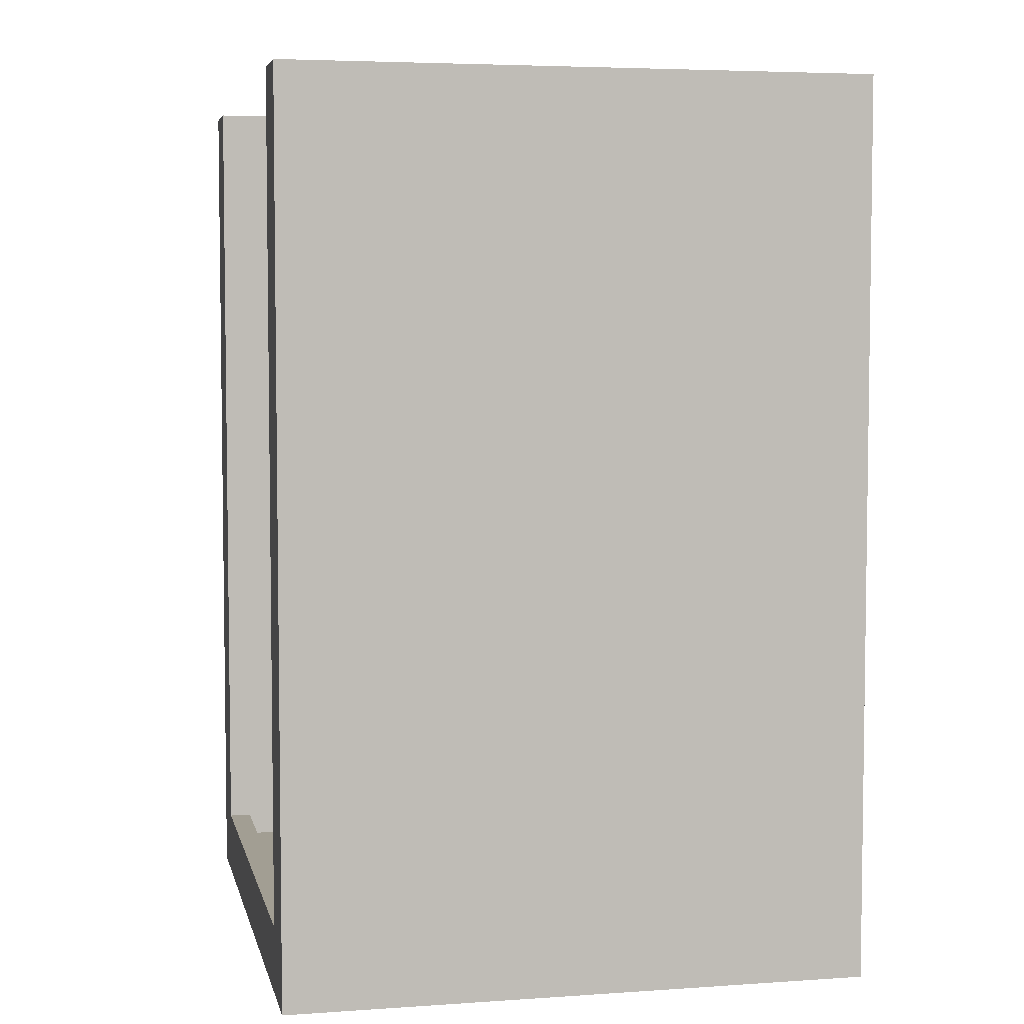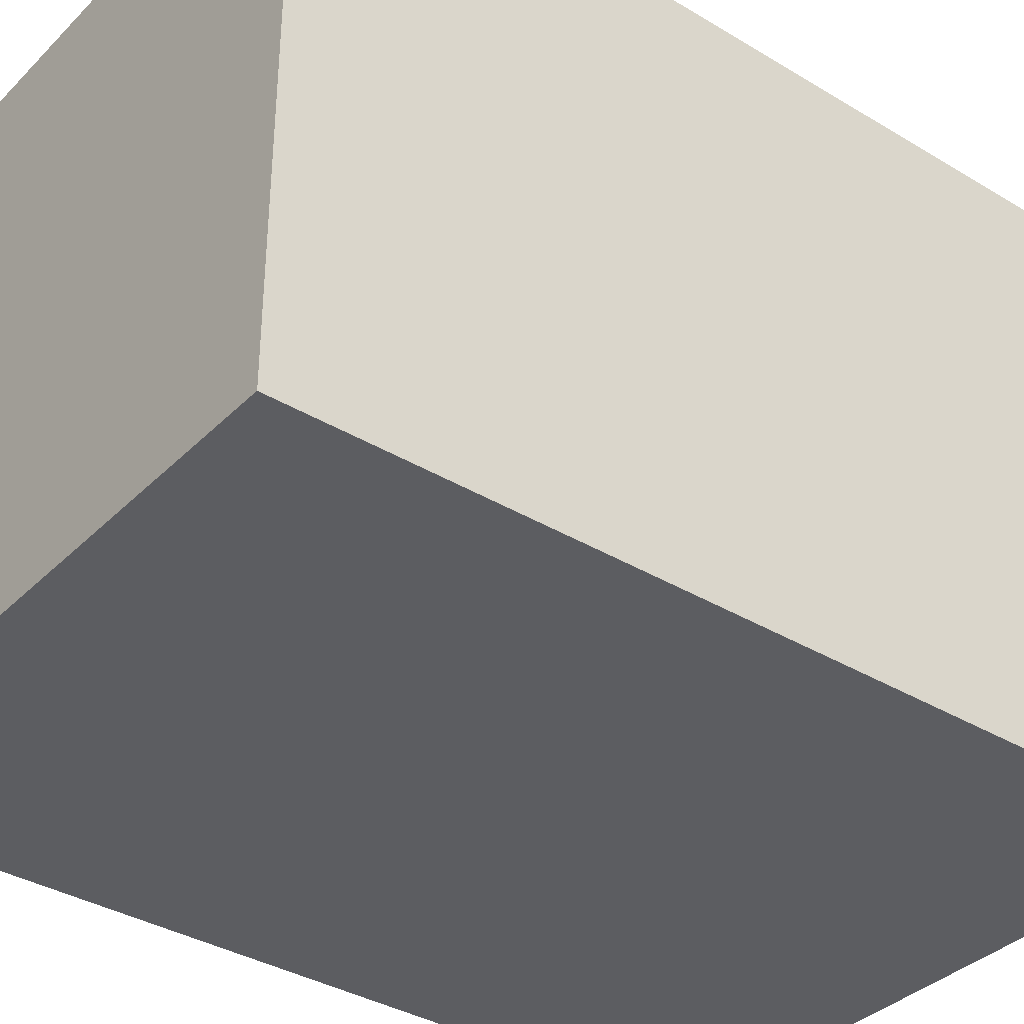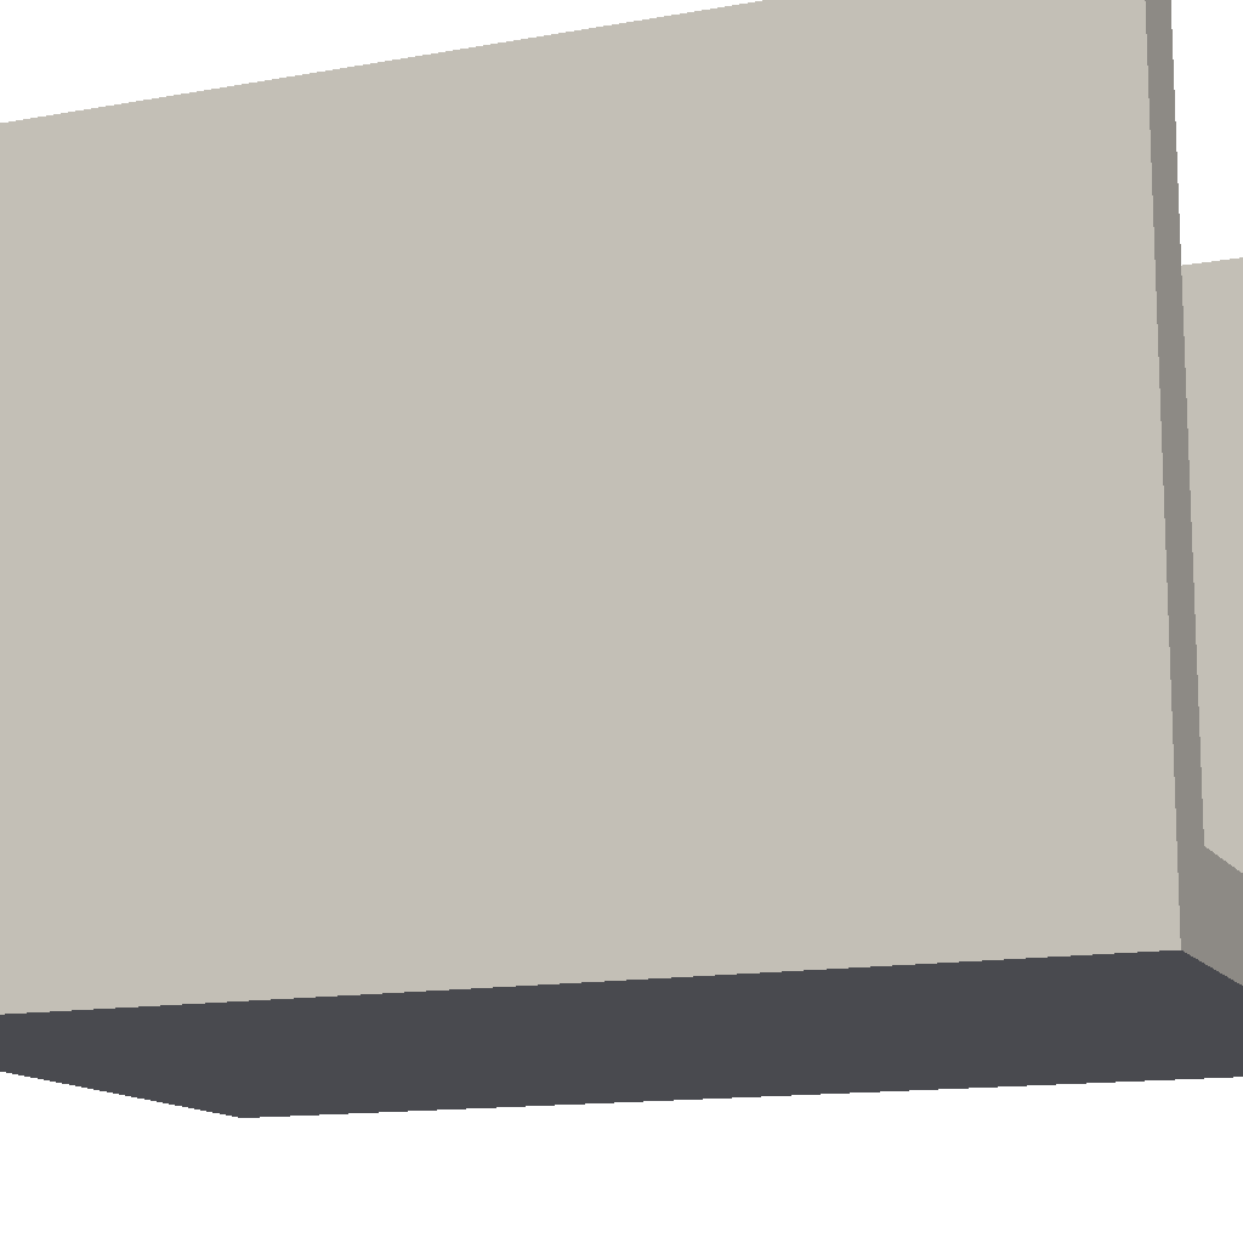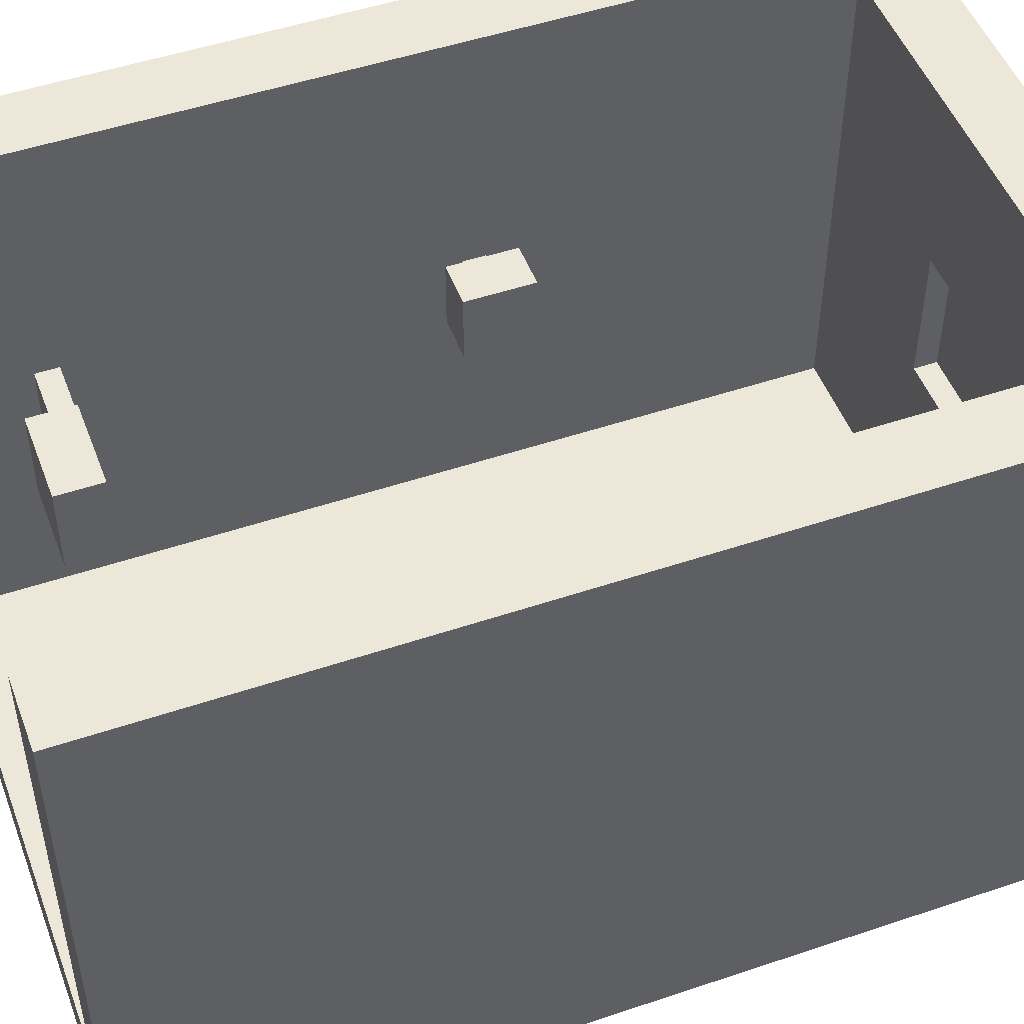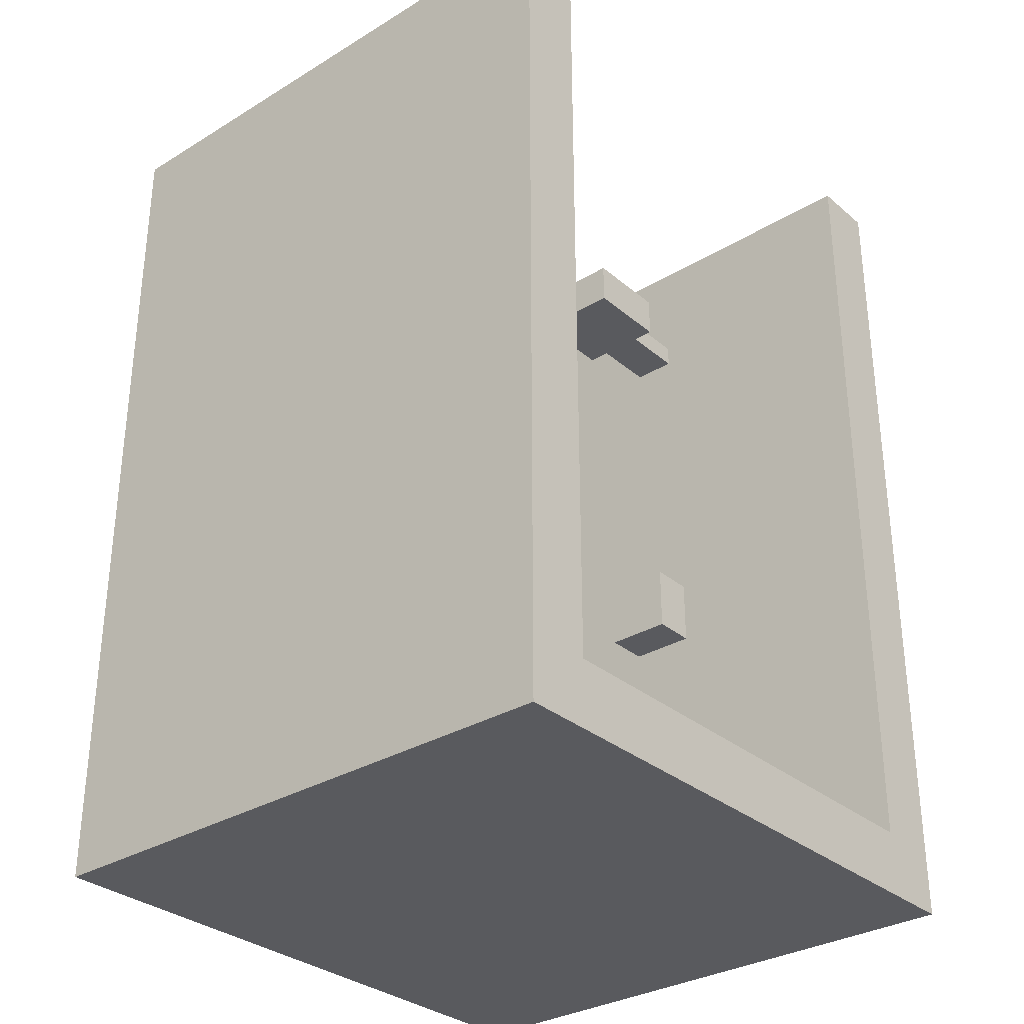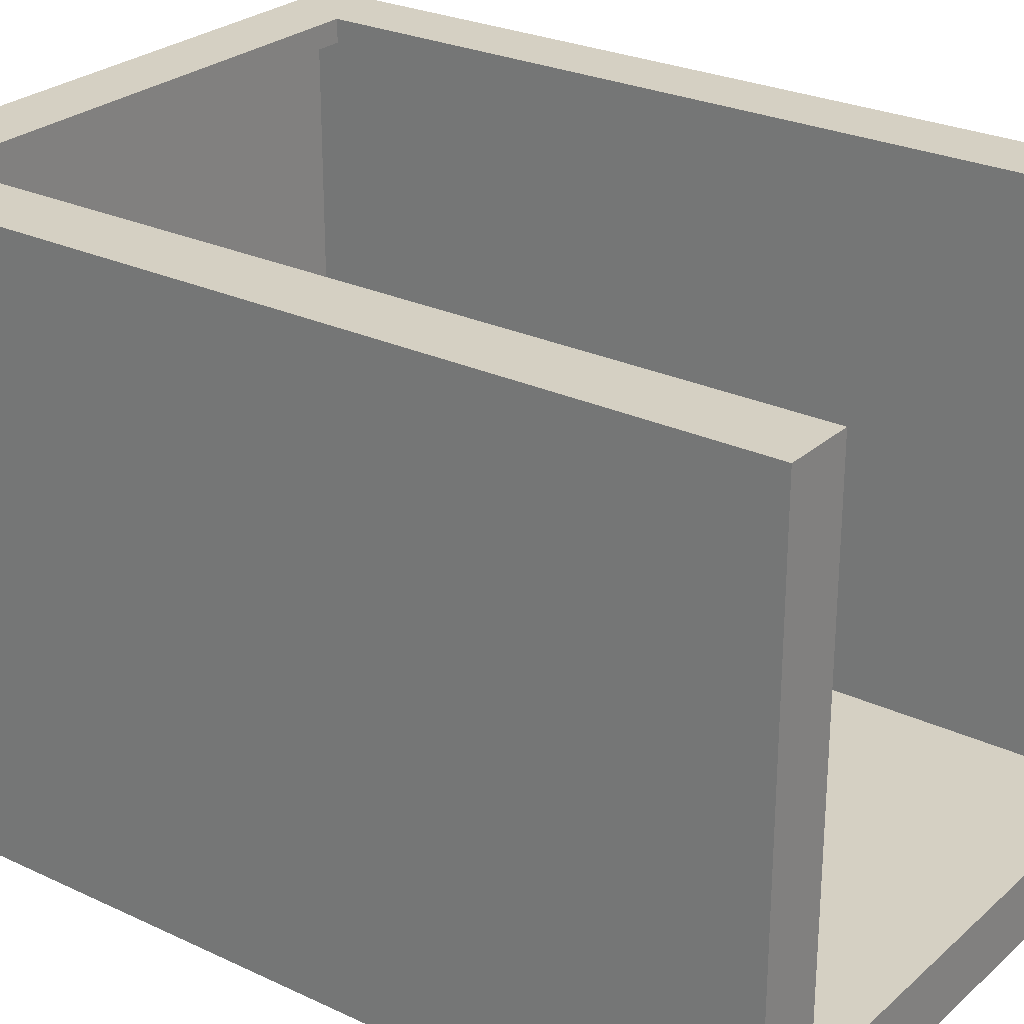
<metadata>
{"format":"obj","ext":"obj","renderer":"f3d","projection":"perspective","resolution":1024,"background":"white","views":[{"elev":5.0,"azim":77.8,"up":"+Y"},{"elev":-36.3,"azim":51.8,"up":"+Z"},{"elev":-13.6,"azim":111.9,"up":"+Z"},{"elev":49.8,"azim":-110.4,"up":"+Z"},{"elev":-31.7,"azim":-49.5,"up":"+Y"},{"elev":26.4,"azim":126.5,"up":"+Z"}]}
</metadata>
<code>
o shower
v 0.7 0 0.65
v 0.7 0 -0.65
v 0.7 2 0.65
v 0.7 2 -0.65
v 0.5 0.8 0.15
v 0.5 0.8 5.96e-08
v 0.5 0.85 0.1
v 0.5 0.85 0.05
v 0.5 0.9 0.1
v 0.5 0.9 0.05
v 0.5 0.95 0.15
v 0.5 0.95 5.96e-08
v 0.4 1.7 0.15
v 0.4 1.7 0.1
v 0.4 1.7 5.96e-08
v 0.4 1.7 -0.05
v 0.4 1.75 0.1
v 0.4 1.75 5.96e-08
v 0.4 1.8 0.15
v 0.4 1.8 -0.05
v -0.15 0.05 0.2
v -0.15 0.05 -0.1
v -0.15 0.1 0.2
v -0.15 0.1 -0.1
v -0.55 0.1 0.6
v -0.55 0.1 -0.5
v -0.55 0.15 0.65
v -0.55 0.15 0.6
v -0.55 2 0.65
v -0.55 2 -0.5
v 0.55 0.1 0.6
v 0.55 0.1 -0.5
v 0.55 0.15 0.65
v 0.55 0.15 0.6
v 0.55 0.85 0.1
v 0.55 0.85 0.05
v 0.55 0.9 0.1
v 0.55 0.9 0.05
v 0.55 1.7 0.1
v 0.55 1.7 5.96e-08
v 0.55 1.75 0.1
v 0.55 1.75 5.96e-08
v 0.55 2 0.65
v 0.55 2 -0.5
v 0.4 0.8 0.15
v 0.4 0.8 5.96e-08
v 0.4 0.95 0.15
v 0.4 0.95 5.96e-08
v 0.2 1.7 0.15
v 0.2 1.7 -0.05
v 0.2 1.8 0.15
v 0.2 1.8 -0.05
v 0.15 0.05 0.2
v 0.15 0.05 -0.1
v 0.15 0.1 0.2
v 0.15 0.1 -0.1
v -0.7 0 0.65
v -0.7 0 -0.65
v -0.7 2 0.65
v -0.7 2 -0.65
v 0.7 0 0.65
v 0.7 2 0.65
v 0.55 0.15 0.65
v 0.55 2 0.65
v -0.55 0.15 0.65
v -0.55 2 0.65
v -0.7 0 0.65
v -0.7 2 0.65
v 0.5 0.8 0.15
v 0.5 0.95 0.15
v 0.4 0.8 0.15
v 0.4 0.95 0.15
v 0.4 1.7 0.15
v 0.4 1.8 0.15
v 0.2 1.7 0.15
v 0.2 1.8 0.15
v 0.55 0.85 0.1
v 0.55 0.9 0.1
v 0.55 1.7 0.1
v 0.55 1.75 0.1
v 0.5 0.85 0.1
v 0.5 0.9 0.1
v 0.4 1.7 0.1
v 0.4 1.75 0.1
v 0.15 0.05 -0.1
v 0.15 0.1 -0.1
v -0.15 0.05 -0.1
v -0.15 0.1 -0.1
v 0.55 0.1 -0.5
v 0.55 2 -0.5
v -0.55 0.1 -0.5
v -0.55 2 -0.5
v 0.55 0.1 0.6
v 0.55 0.15 0.6
v -0.55 0.1 0.6
v -0.55 0.15 0.6
v 0.15 0.05 0.2
v 0.15 0.1 0.2
v -0.15 0.05 0.2
v -0.15 0.1 0.2
v 0.55 0.85 0.05
v 0.55 0.9 0.05
v 0.5 0.85 0.05
v 0.5 0.9 0.05
v 0.55 1.7 5.96e-08
v 0.55 1.75 5.96e-08
v 0.5 0.8 5.96e-08
v 0.5 0.95 5.96e-08
v 0.4 0.8 5.96e-08
v 0.4 0.95 5.96e-08
v 0.4 1.7 5.96e-08
v 0.4 1.75 5.96e-08
v 0.4 1.7 -0.05
v 0.4 1.8 -0.05
v 0.2 1.7 -0.05
v 0.2 1.8 -0.05
v 0.7 0 -0.65
v 0.7 2 -0.65
v -0.7 0 -0.65
v -0.7 2 -0.65
v 0.7 0 0.65
v -0.7 0 0.65
v 0.15 0 0.2
v -0.15 0 0.2
v 0.15 0 -0.1
v -0.15 0 -0.1
v 0.7 0 -0.65
v -0.7 0 -0.65
v 0.5 0.8 0.15
v 0.4 0.8 0.15
v 0.5 0.8 5.96e-08
v 0.4 0.8 5.96e-08
v 0.55 0.85 0.1
v 0.5 0.85 0.1
v 0.55 0.85 0.05
v 0.5 0.85 0.05
v 0.4 1.7 0.15
v 0.2 1.7 0.15
v 0.55 1.7 0.1
v 0.4 1.7 0.1
v 0.55 1.7 5.96e-08
v 0.4 1.7 5.96e-08
v 0.4 1.7 -0.05
v 0.2 1.7 -0.05
v 0.15 0.05 0.2
v -0.15 0.05 0.2
v 0.15 0.05 -0.1
v -0.15 0.05 -0.1
v 0.55 0.1 0.6
v -0.55 0.1 0.6
v 0.15 0.1 0.2
v -0.15 0.1 0.2
v 0.15 0.1 -0.1
v -0.15 0.1 -0.1
v 0.55 0.1 -0.5
v -0.55 0.1 -0.5
v 0.55 0.15 0.65
v -0.55 0.15 0.65
v 0.55 0.15 0.6
v -0.55 0.15 0.6
v 0.55 0.9 0.1
v 0.5 0.9 0.1
v 0.55 0.9 0.05
v 0.5 0.9 0.05
v 0.5 0.95 0.15
v 0.4 0.95 0.15
v 0.5 0.95 5.96e-08
v 0.4 0.95 5.96e-08
v 0.55 1.75 0.1
v 0.4 1.75 0.1
v 0.55 1.75 5.96e-08
v 0.4 1.75 5.96e-08
v 0.4 1.8 0.15
v 0.2 1.8 0.15
v 0.4 1.8 -0.05
v 0.2 1.8 -0.05
v 0.7 2 0.65
v 0.55 2 0.65
v -0.55 2 0.65
v -0.7 2 0.65
v 0.55 2 -0.5
v -0.55 2 -0.5
v 0.7 2 -0.65
v -0.7 2 -0.65
f 1 2 3
f 3 2 4
f 5 6 7
f 7 6 8
f 5 7 9
f 8 6 10
f 5 9 11
f 9 10 11
f 10 6 12
f 11 10 12
f 13 14 17
f 15 16 18
f 13 17 19
f 17 18 19
f 18 16 20
f 19 18 20
f 21 22 23
f 23 22 24
f 25 26 28
f 27 28 29
f 28 26 30
f 29 28 30
f 34 32 31
f 35 32 34
f 35 34 33
f 36 32 35
f 37 35 33
f 38 32 36
f 39 37 33
f 39 38 37
f 40 32 38
f 40 38 39
f 41 39 33
f 42 32 40
f 43 41 33
f 43 42 41
f 44 32 42
f 44 42 43
f 47 46 45
f 48 46 47
f 51 50 49
f 52 50 51
f 55 54 53
f 56 54 55
f 59 58 57
f 60 58 59
f 61 62 63
f 63 62 64
f 61 63 65
f 61 65 67
f 65 66 67
f 67 66 68
f 69 70 71
f 71 70 72
f 73 74 75
f 75 74 76
f 77 78 81
f 81 78 82
f 79 80 83
f 83 80 84
f 85 86 87
f 87 86 88
f 89 90 91
f 91 90 92
f 95 94 93
f 96 94 95
f 99 98 97
f 100 98 99
f 103 102 101
f 104 102 103
f 109 108 107
f 110 108 109
f 111 106 105
f 112 106 111
f 115 114 113
f 116 114 115
f 119 118 117
f 120 118 119
f 121 122 123
f 123 122 124
f 121 123 125
f 123 124 125
f 124 122 126
f 125 124 126
f 121 125 127
f 125 126 127
f 126 122 128
f 127 126 128
f 129 130 131
f 131 130 132
f 133 134 135
f 135 134 136
f 137 138 140
f 139 140 141
f 140 138 142
f 141 140 142
f 142 138 143
f 143 138 144
f 147 146 145
f 148 146 147
f 151 150 149
f 152 150 151
f 153 151 149
f 154 150 152
f 155 153 149
f 155 154 153
f 156 150 154
f 156 154 155
f 159 158 157
f 160 158 159
f 163 162 161
f 164 162 163
f 167 166 165
f 168 166 167
f 171 170 169
f 172 170 171
f 175 174 173
f 176 174 175
f 181 178 177
f 182 180 179
f 183 181 177
f 183 182 181
f 184 180 182
f 184 182 183

</code>
